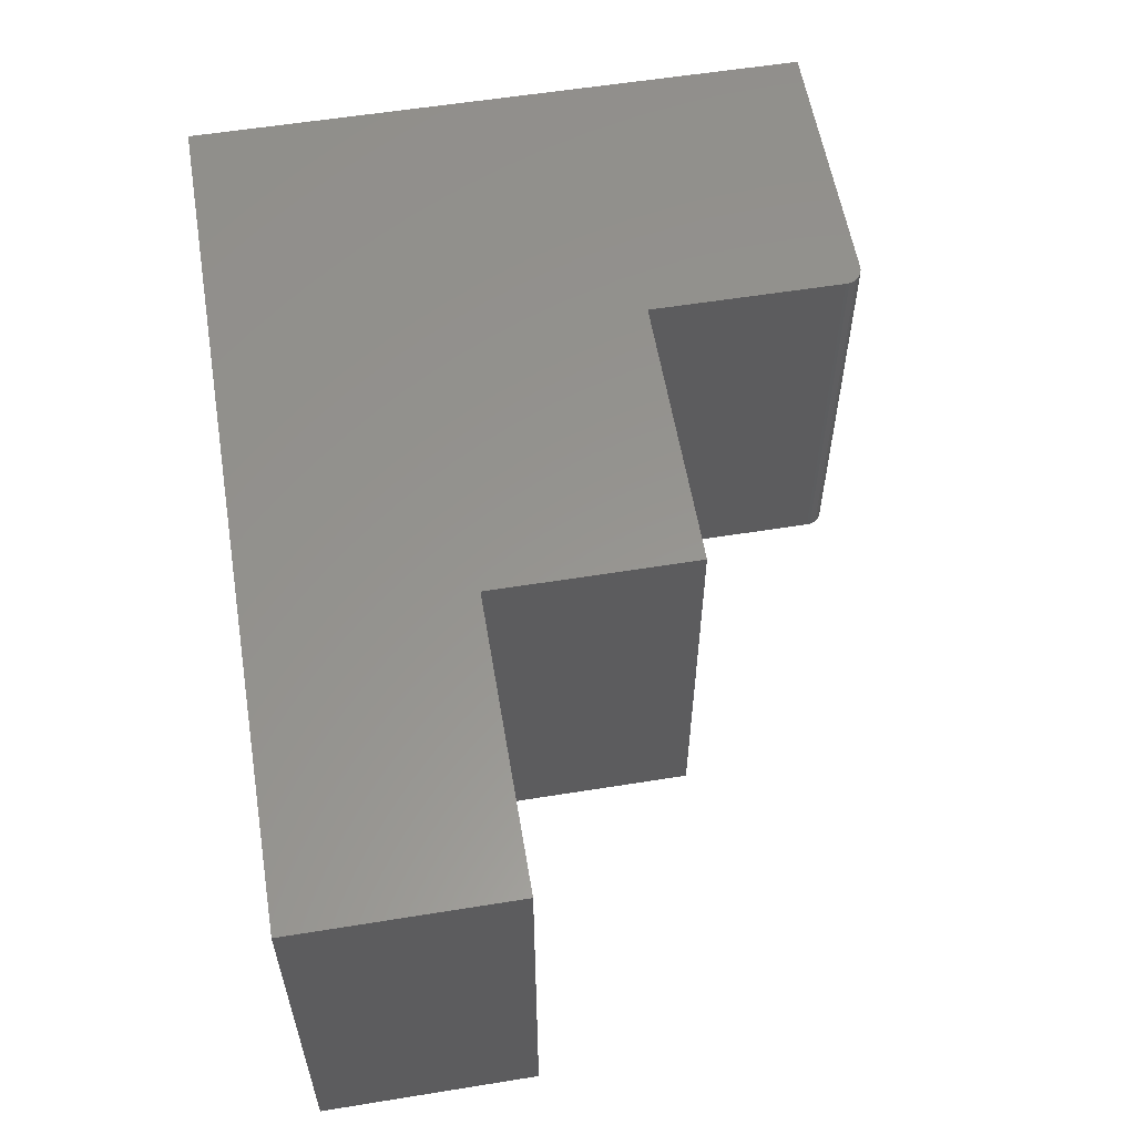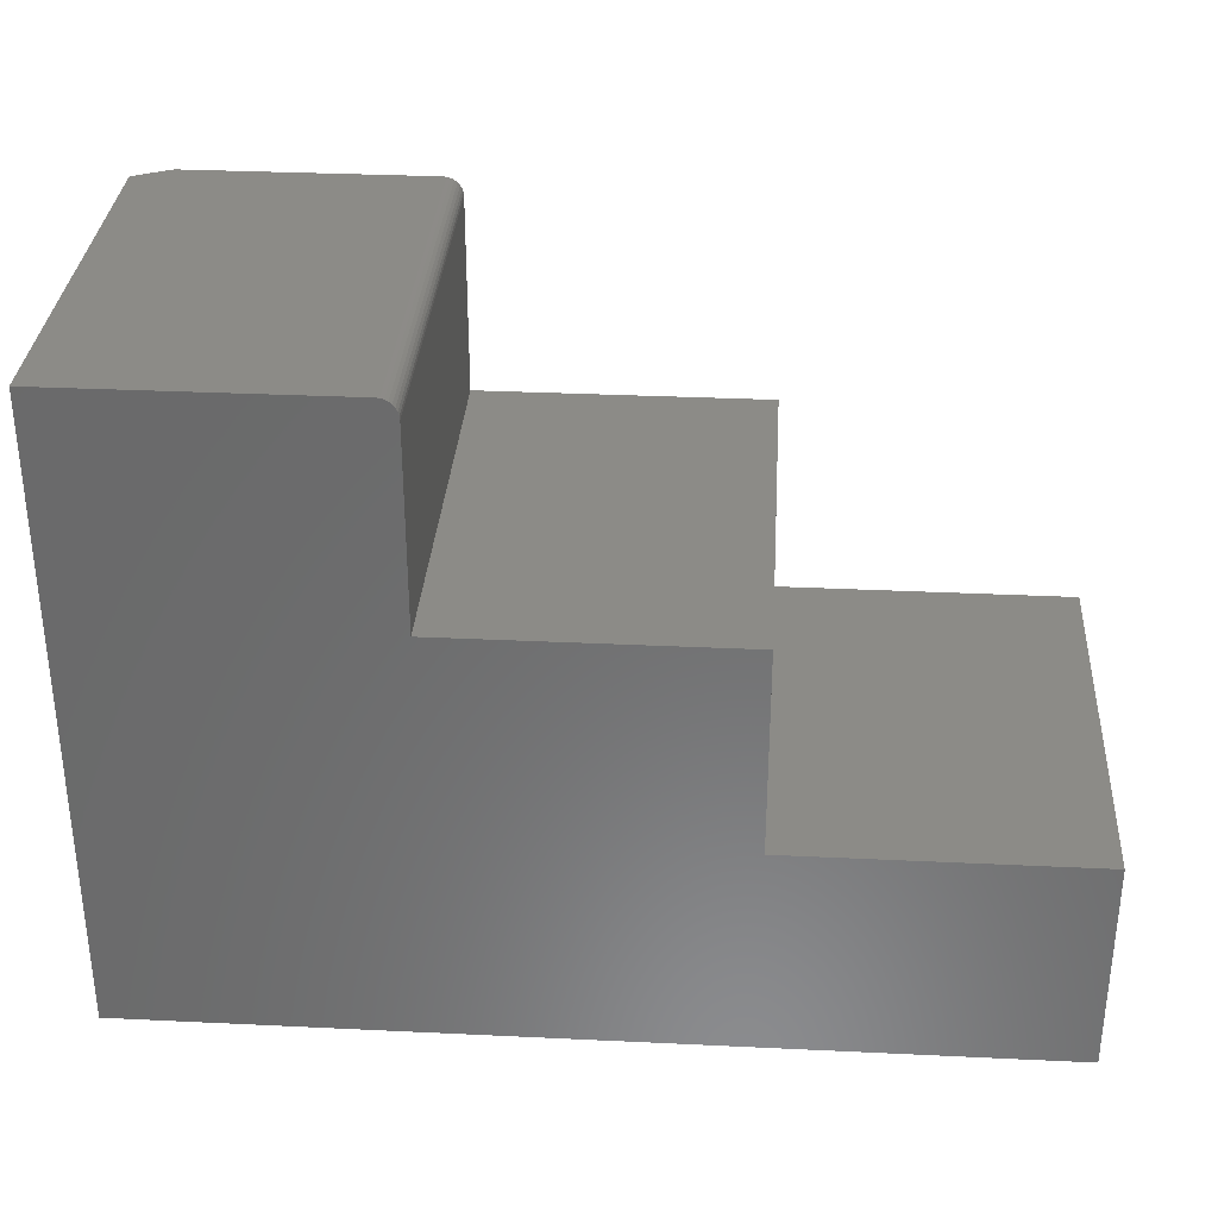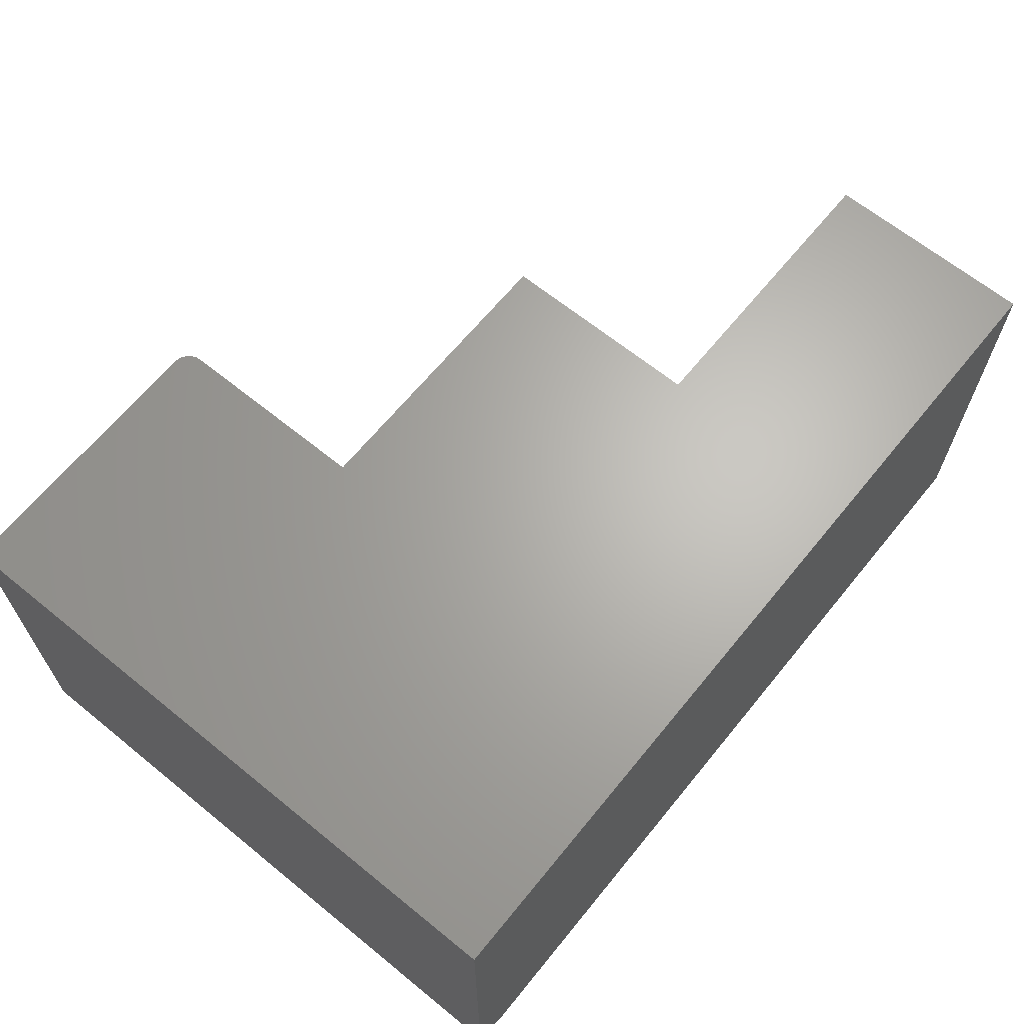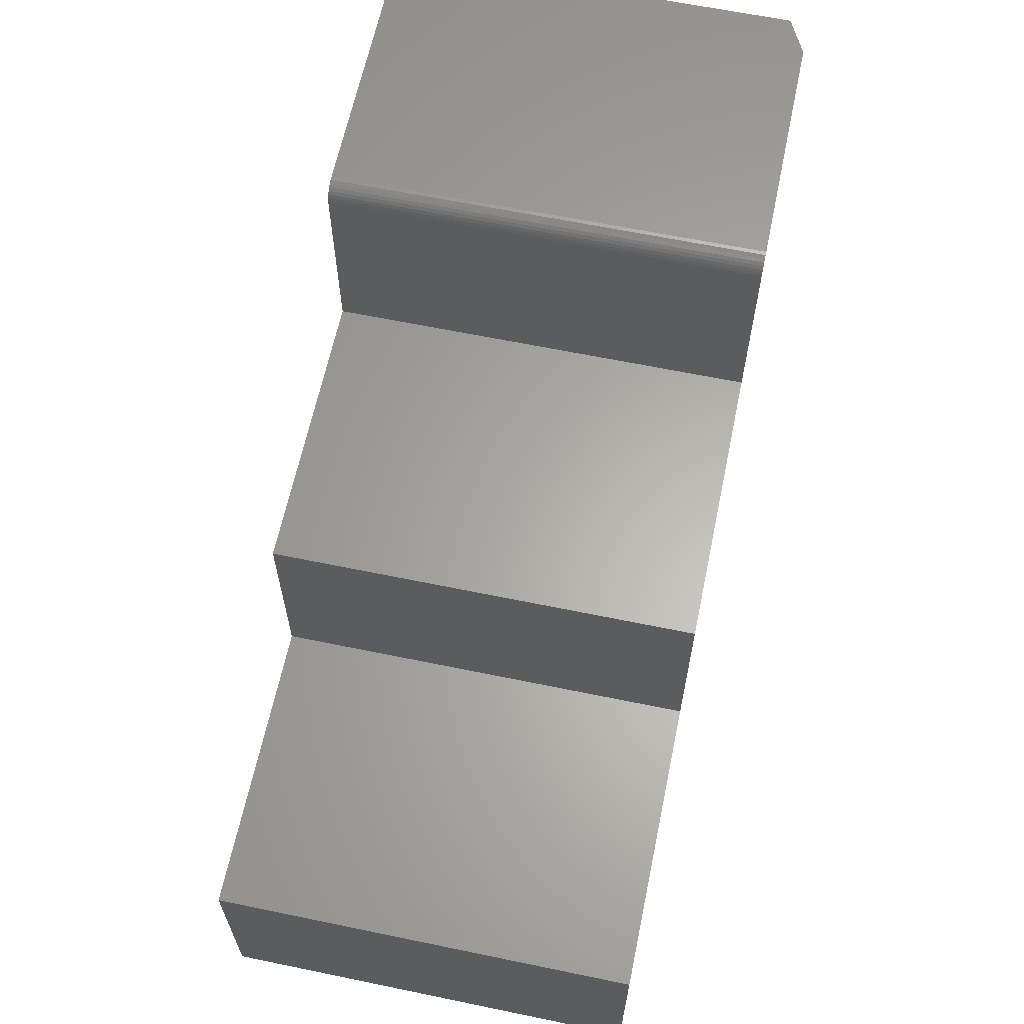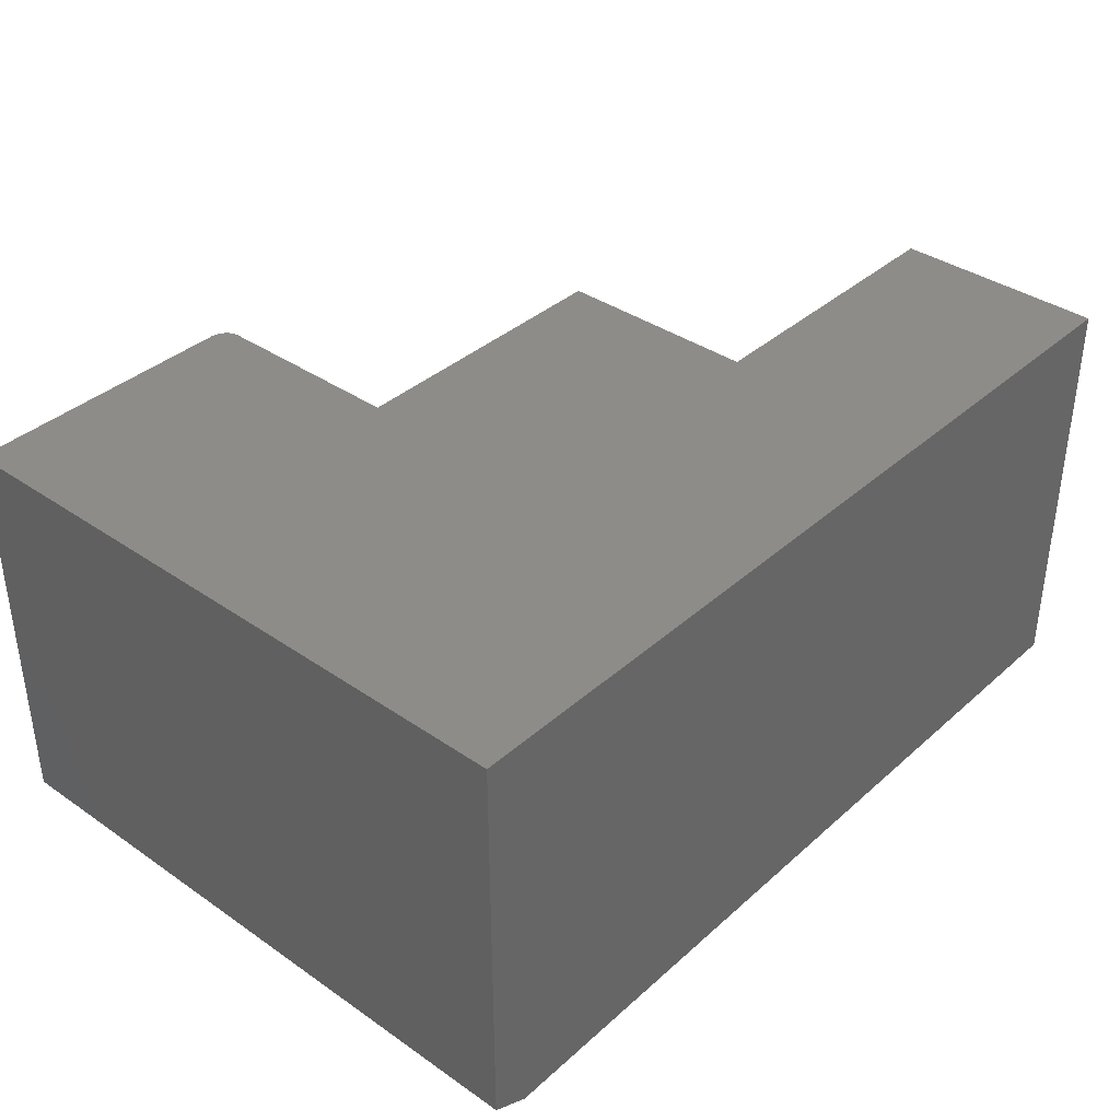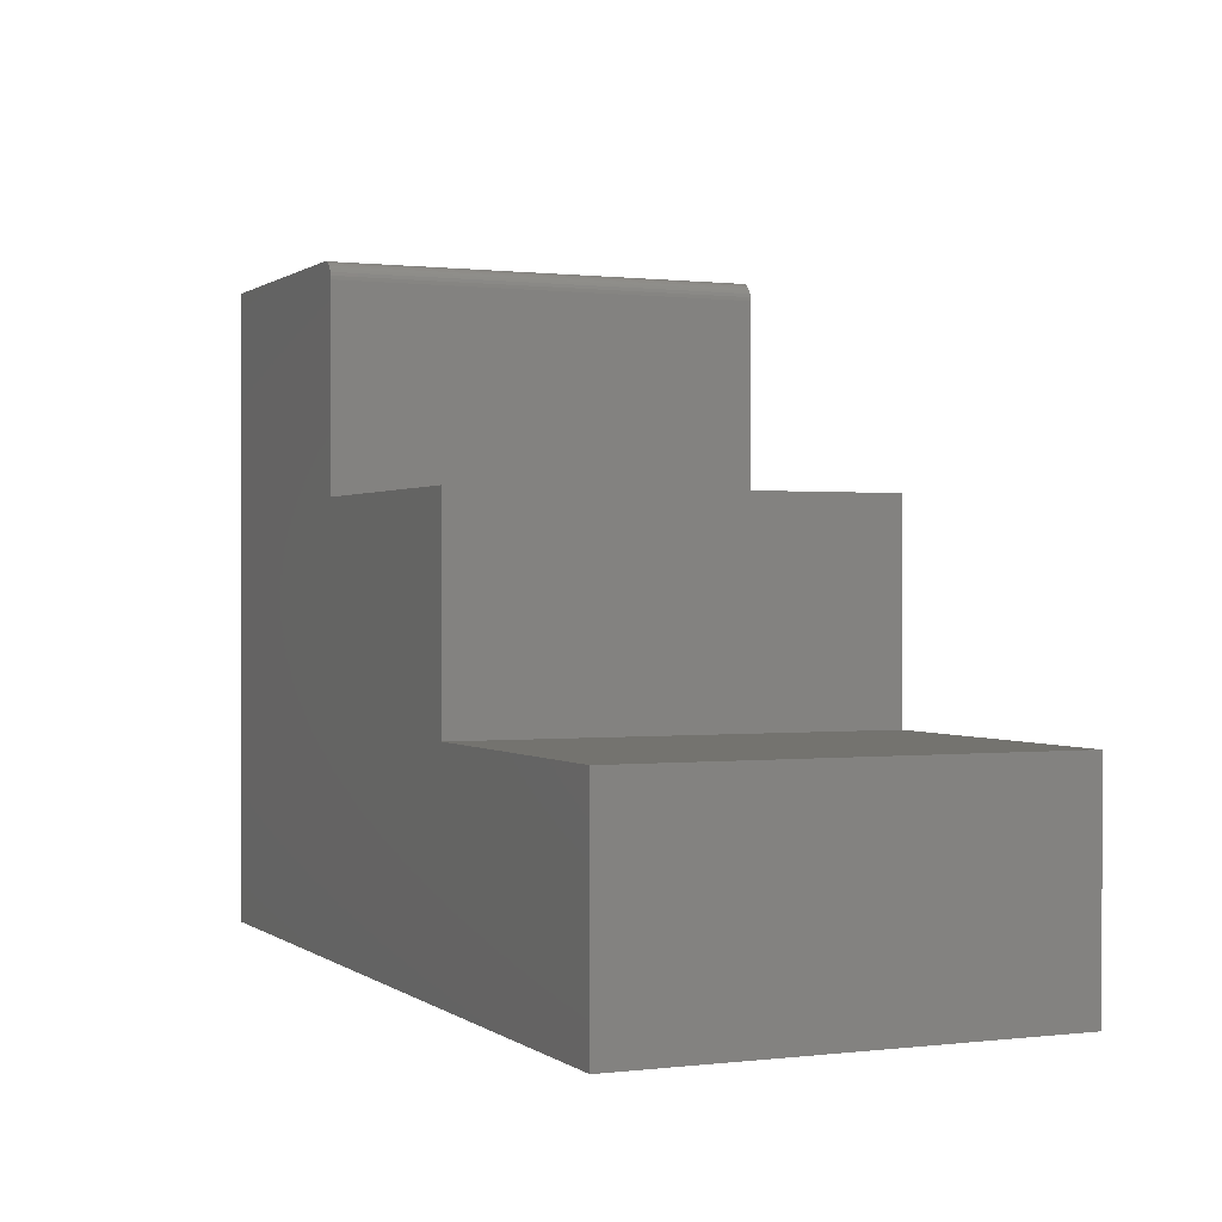
<metadata>
{"format":"stl","ext":"stl","renderer":"f3d","projection":"perspective","resolution":1024,"background":"white","views":[{"elev":57.7,"azim":-99.5,"up":"+Y"},{"elev":32.5,"azim":-176.2,"up":"+Z"},{"elev":65.5,"azim":129.2,"up":"+Y"},{"elev":63.2,"azim":-78.2,"up":"+Z"},{"elev":37.4,"azim":131.5,"up":"+Y"},{"elev":0.5,"azim":-113.9,"up":"+Z"}]}
</metadata>
<code>
# stl→obj: 34 verts, 64 faces
v 0.513 -0.3594 0.5368
v 0.5099 -0.3594 0.5365
v 0.507 -0.3594 0.5357
v 0.7188 -0.3594 -4.401e-17
v 0.4974 -0.3594 0.5212
v 0.4974 -0.3594 0.3553
v 0.2526 -0.3594 0.3553
v 0.2526 -0.3594 0.1816
v 1.112e-17 -0.3594 0.1816
v 0 -0.3594 0
v 0.7188 -0.3594 0.5368
v 0.5043 -0.3594 0.5342
v 0.5019 -0.3594 0.5323
v 0.5 -0.3594 0.5299
v 0.4986 -0.3594 0.5272
v 0.4977 -0.3594 0.5243
v 0.75 0 0.5368
v 0.513 0 0.5368
v 0.75 -0.3438 0.5368
v 0.507 0 0.5357
v 0.5099 0 0.5365
v 0.75 0 -4.592e-17
v 0 0 0
v 1.112e-17 0 0.1816
v 0.2526 0 0.1816
v 0.2526 0 0.3553
v 0.4974 0 0.3553
v 0.4974 0 0.5212
v 0.4977 0 0.5243
v 0.4986 0 0.5272
v 0.5 0 0.5299
v 0.5019 0 0.5323
v 0.5043 0 0.5342
v 0.75 -0.3438 -4.592e-17
f 1 2 3
f 4 5 6
f 4 6 7
f 4 7 8
f 4 8 9
f 4 9 10
f 11 1 3
f 11 3 12
f 11 12 13
f 11 13 14
f 11 14 15
f 11 15 16
f 11 16 5
f 11 5 4
f 17 18 19
f 19 18 1
f 19 1 11
f 20 21 18
f 22 23 24
f 22 24 25
f 22 25 26
f 22 26 27
f 22 27 28
f 17 22 28
f 17 28 29
f 17 29 30
f 17 30 31
f 17 31 32
f 17 32 33
f 17 33 20
f 17 20 18
f 28 27 5
f 5 27 6
f 28 5 29
f 29 5 16
f 29 16 30
f 30 16 15
f 30 15 31
f 31 15 14
f 31 14 32
f 32 14 13
f 32 13 33
f 33 13 12
f 33 12 20
f 20 12 3
f 20 3 21
f 21 3 2
f 21 2 18
f 18 2 1
f 34 22 19
f 19 22 17
f 10 23 4
f 4 23 22
f 4 22 34
f 11 4 19
f 19 4 34
f 24 23 9
f 9 23 10
f 25 24 8
f 8 24 9
f 26 25 7
f 7 25 8
f 27 26 6
f 6 26 7

</code>
